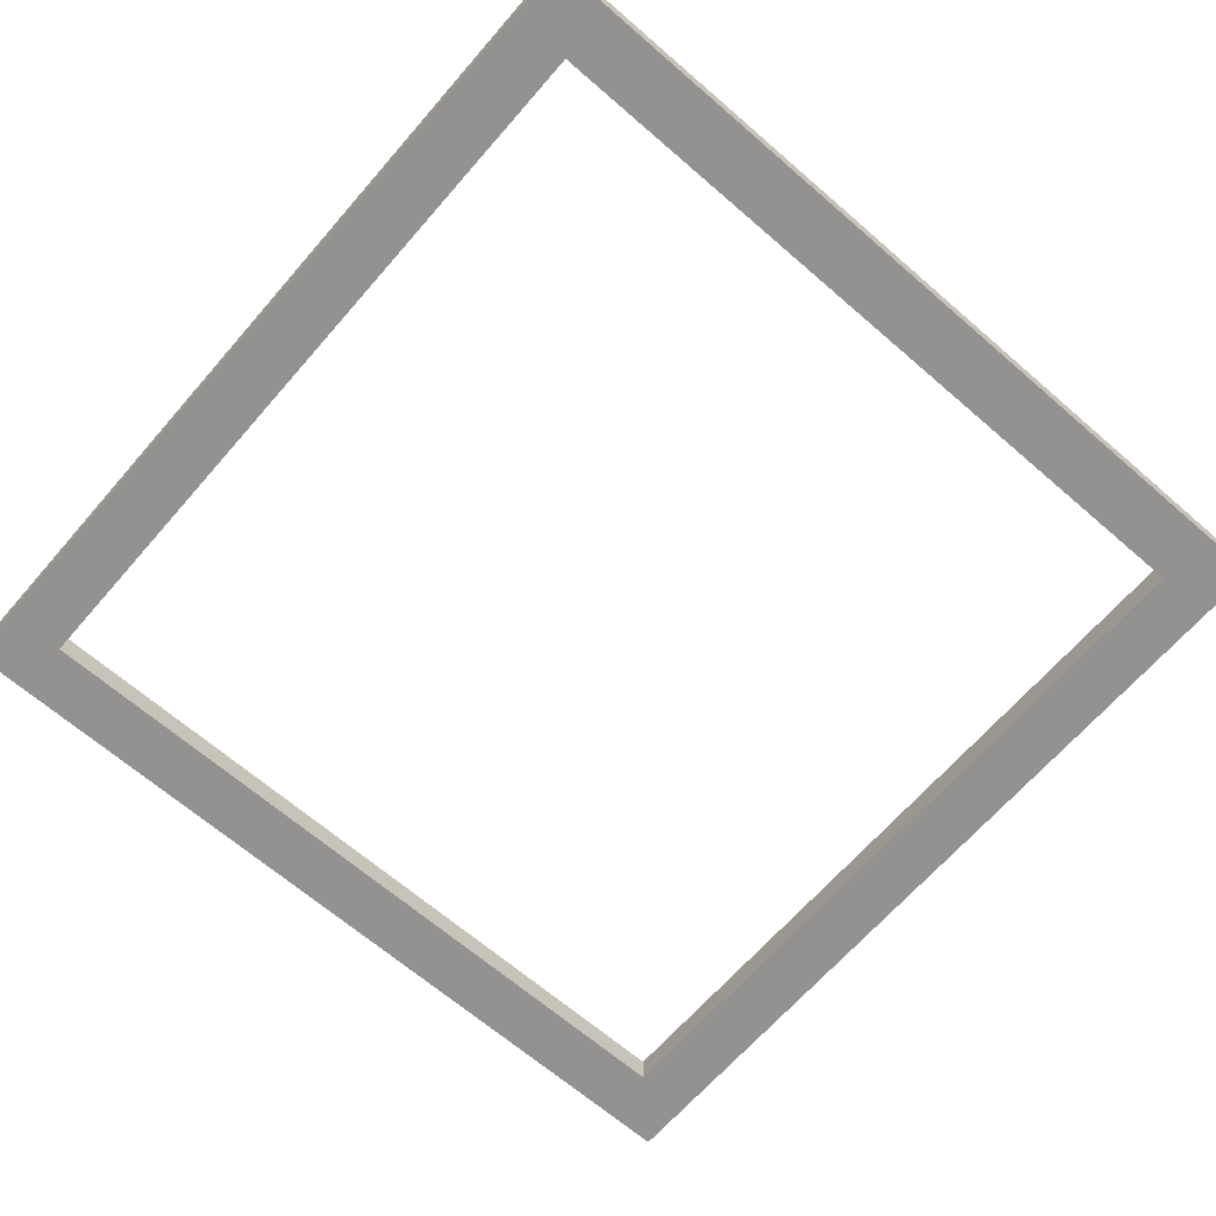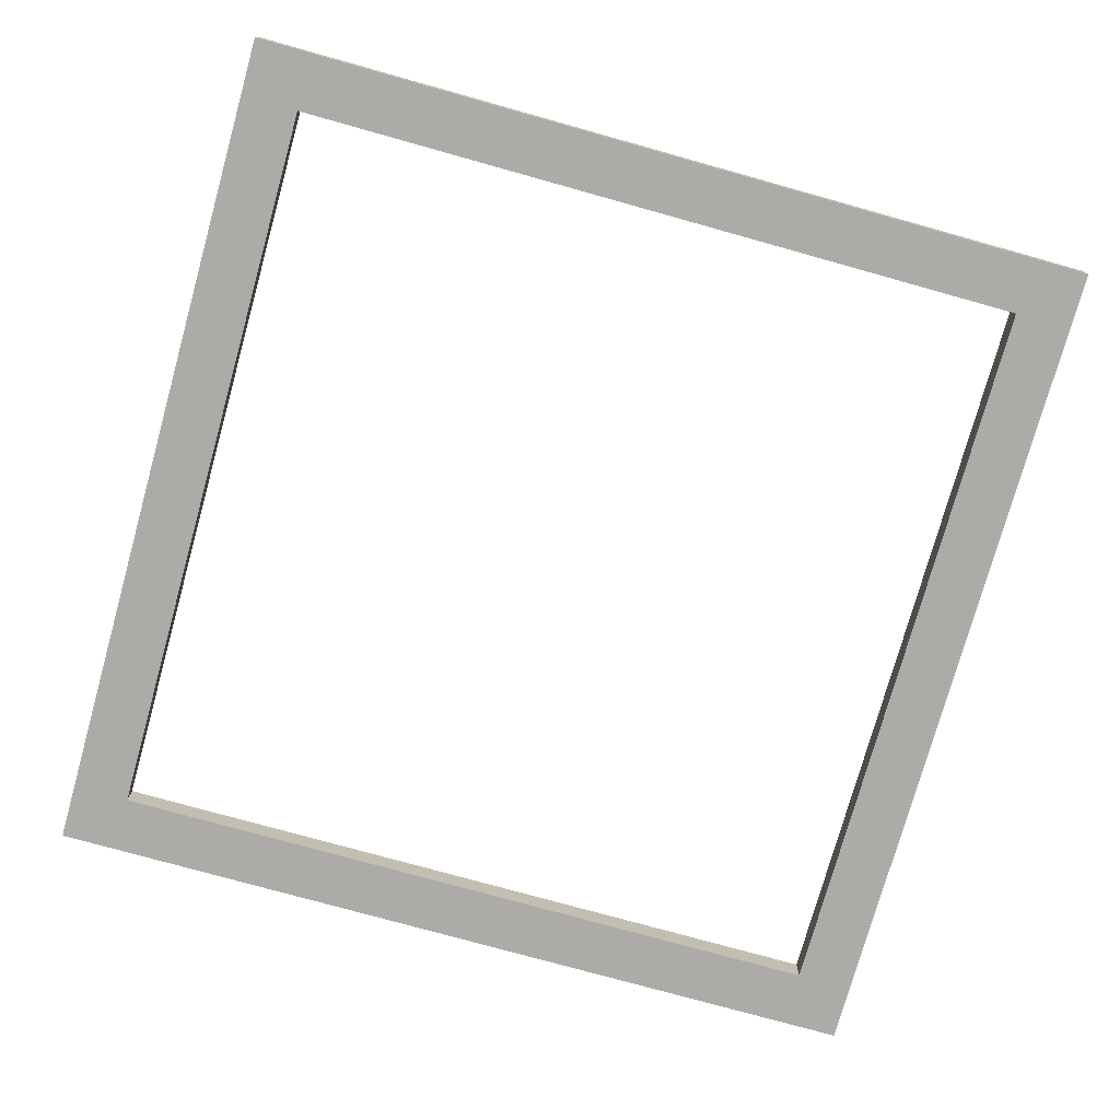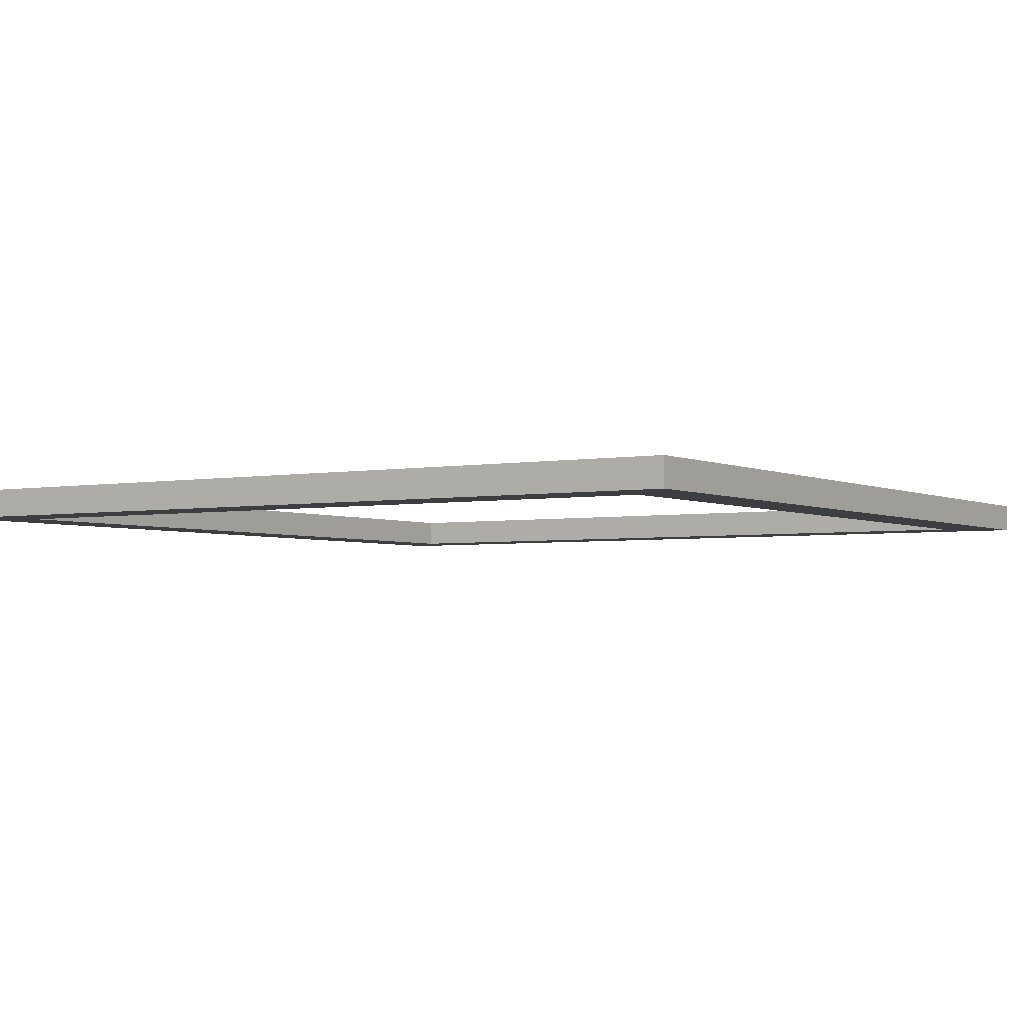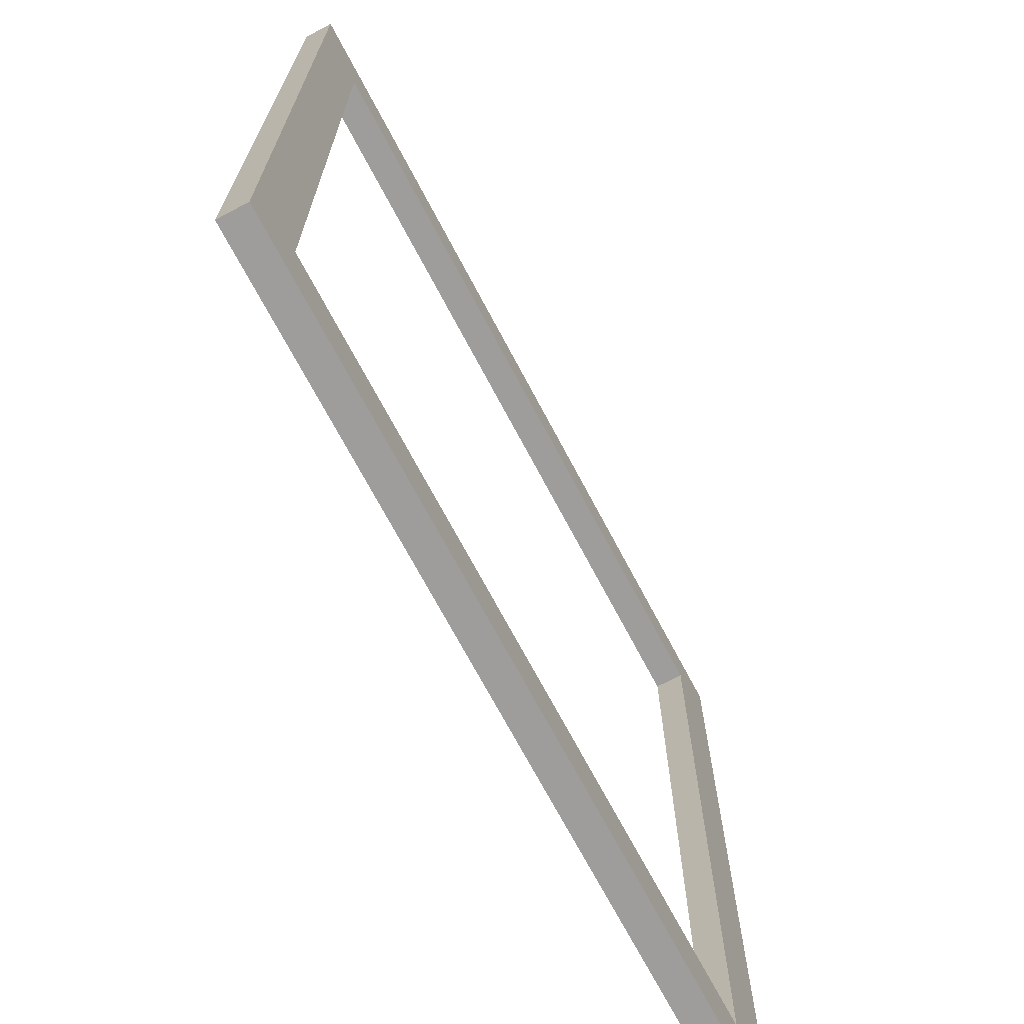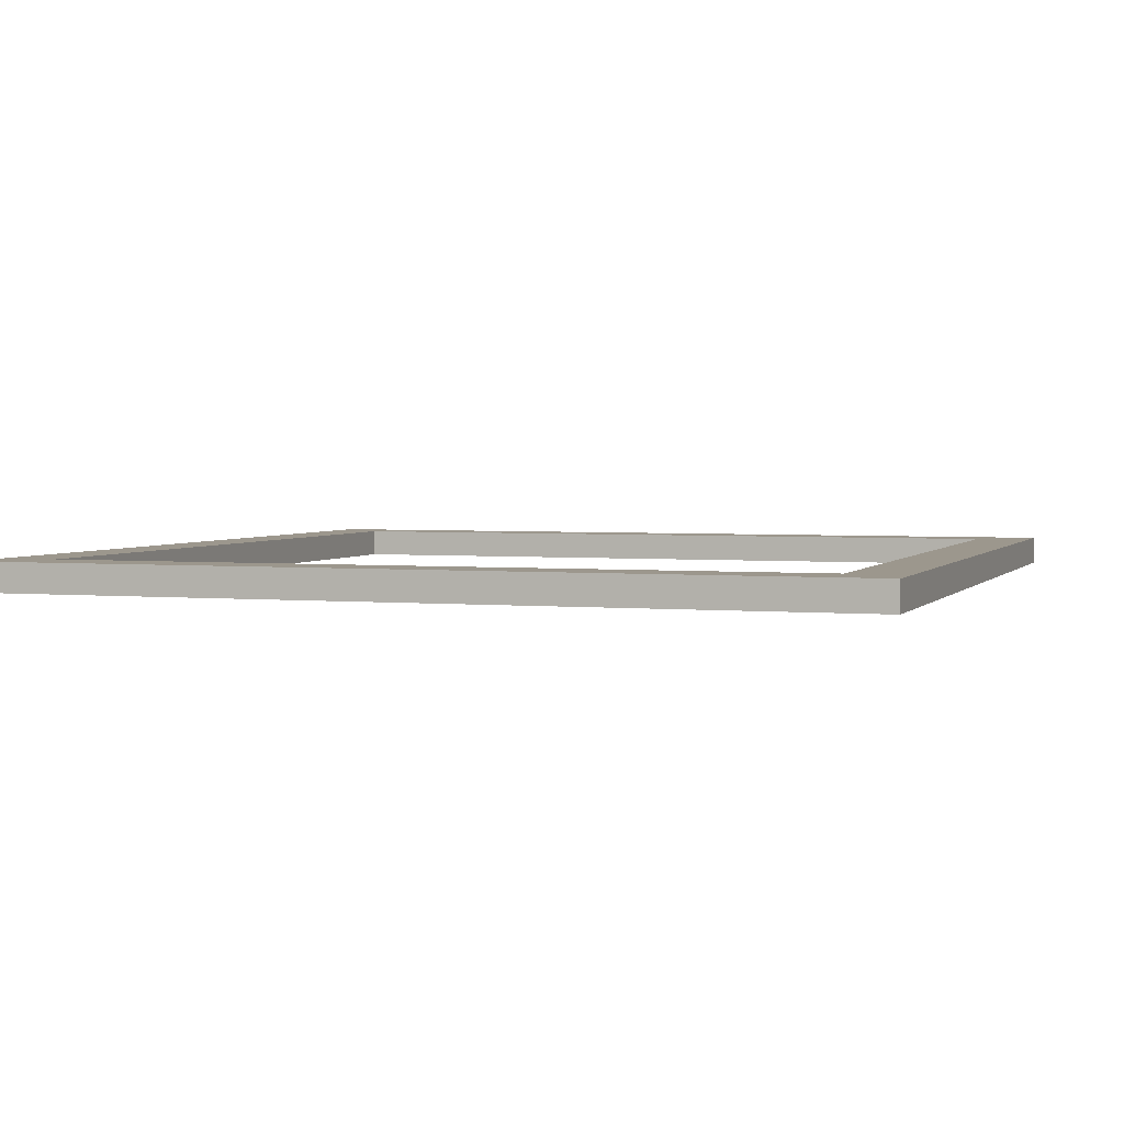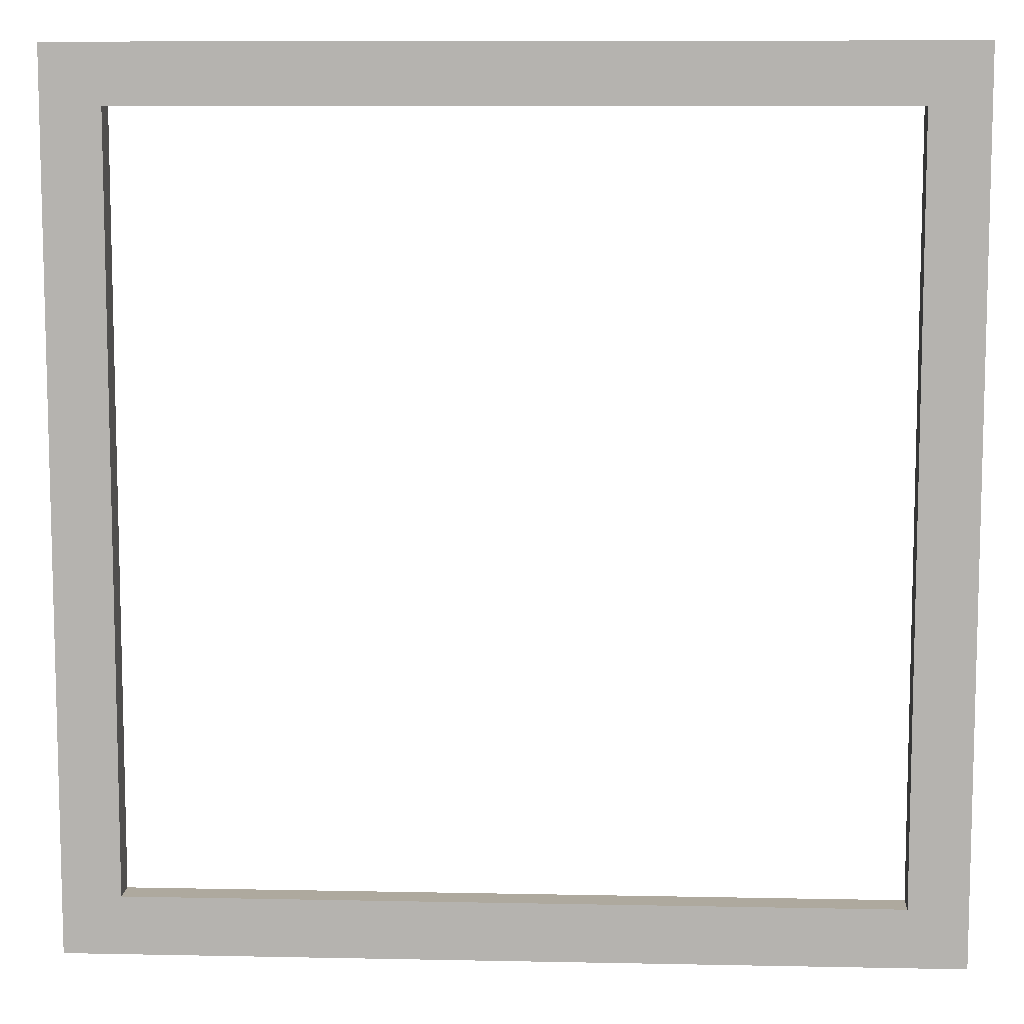
<metadata>
{"format":"obj","ext":"obj","renderer":"f3d","projection":"perspective","resolution":1024,"background":"white","views":[{"elev":-66.4,"azim":-131.0,"up":"+Z"},{"elev":-76.3,"azim":164.4,"up":"+Z"},{"elev":-3.3,"azim":-57.3,"up":"+Z"},{"elev":-70.7,"azim":117.9,"up":"+Y"},{"elev":2.9,"azim":-71.3,"up":"+Z"},{"elev":9.1,"azim":3.1,"up":"+Y"}]}
</metadata>
<code>
g Body7
v 13 13 0
v 13 -13 0
v 13 -13 1
v 13 13 1
v -13 13 0
v -13 13 1
v -13 -13 0
v -13 -13 1
v -15 15 0
v -15 -15 0
v -15 -15 1
v -15 15 1
v 15 15 0
v 15 15 1
v 15 -15 0
v 15 -15 1
f 1 2 4
f 4 2 3
f 5 1 6
f 6 1 4
f 7 5 8
f 8 5 6
f 2 7 3
f 3 7 8
f 9 10 12
f 12 10 11
f 13 9 14
f 14 9 12
f 15 13 16
f 16 13 14
f 10 15 11
f 11 15 16
f 4 3 16
f 16 3 8
f 16 8 11
f 11 8 6
f 11 6 12
f 12 6 4
f 12 4 14
f 14 4 16
f 5 7 10
f 10 7 2
f 10 2 15
f 15 2 1
f 15 1 13
f 13 1 5
f 13 5 9
f 9 5 10

</code>
